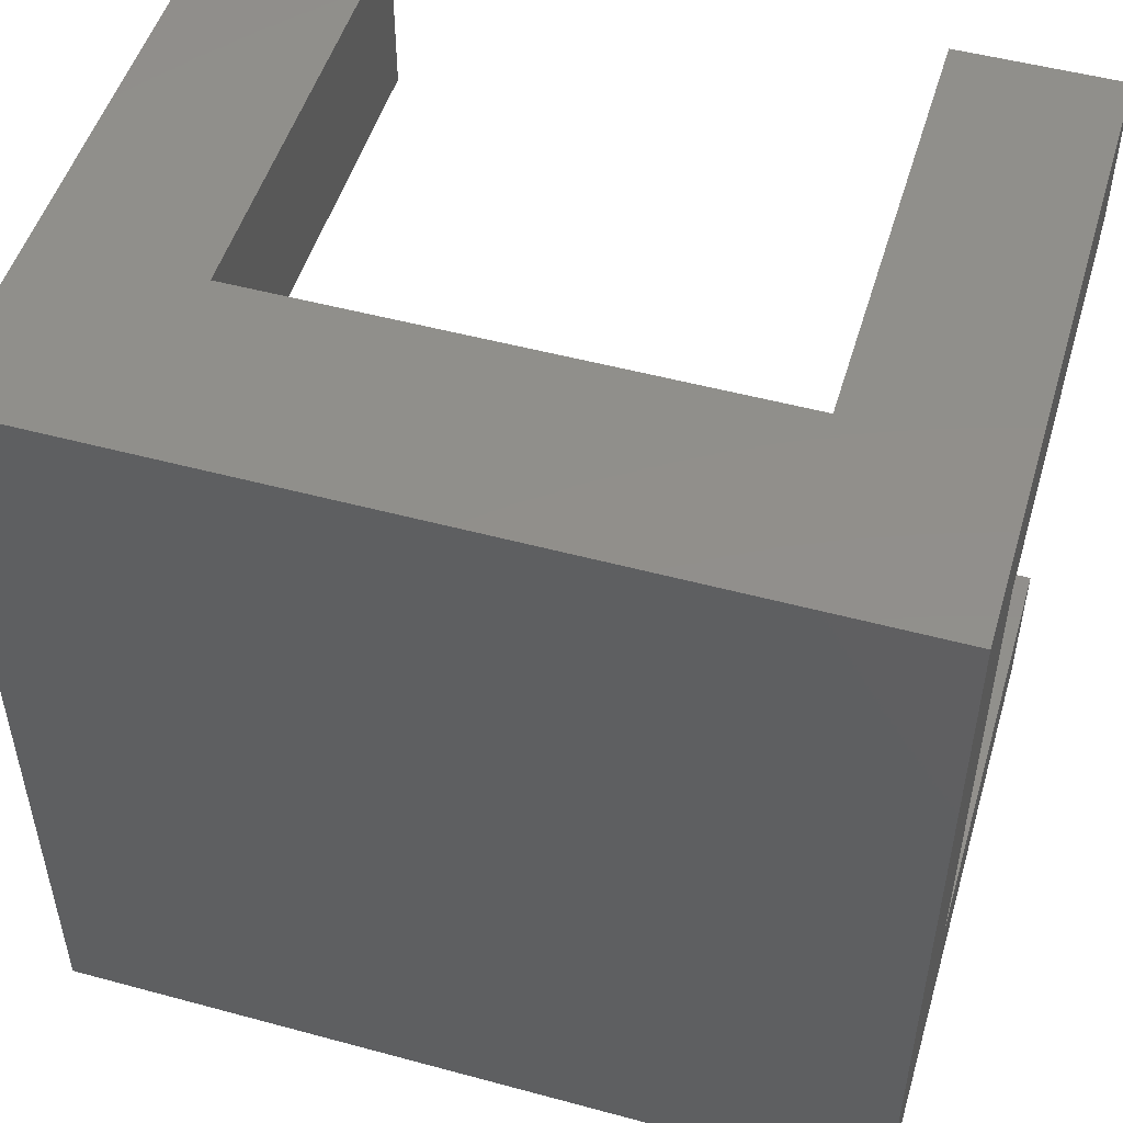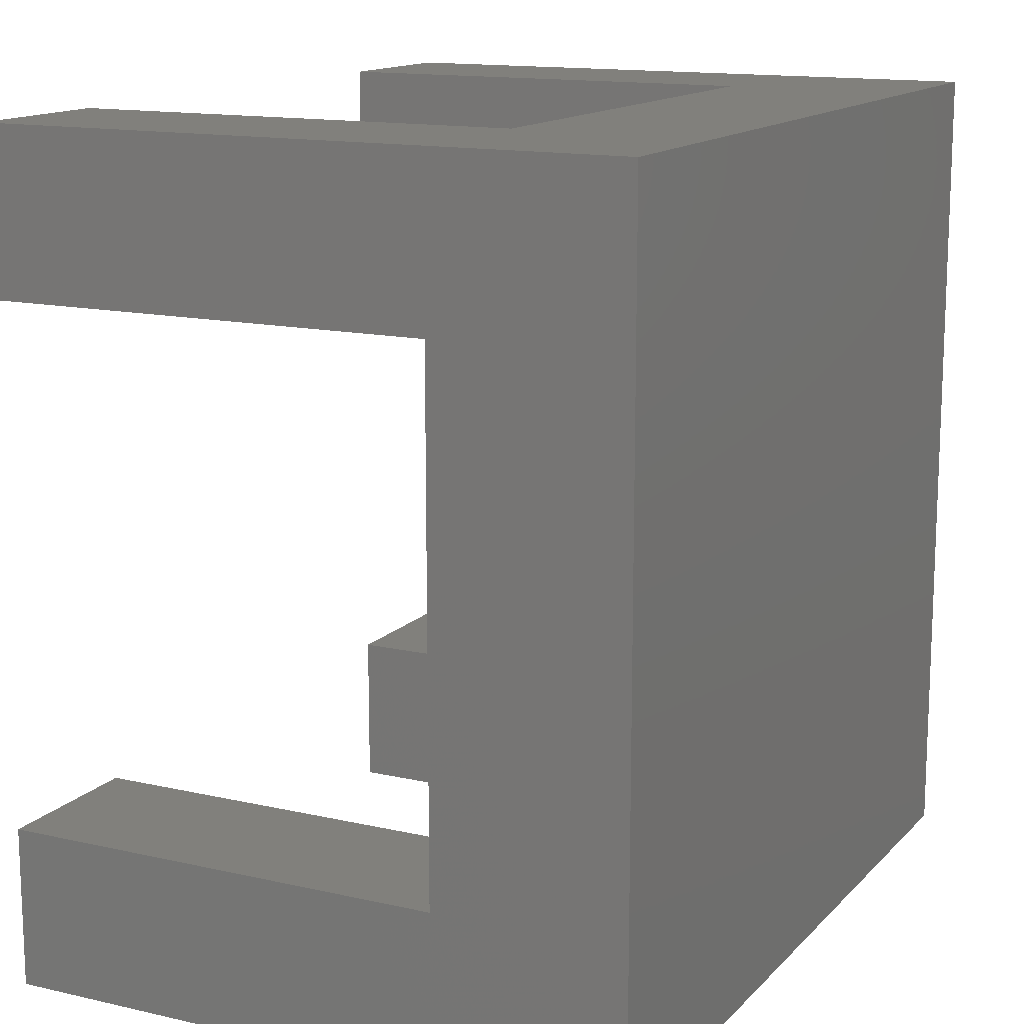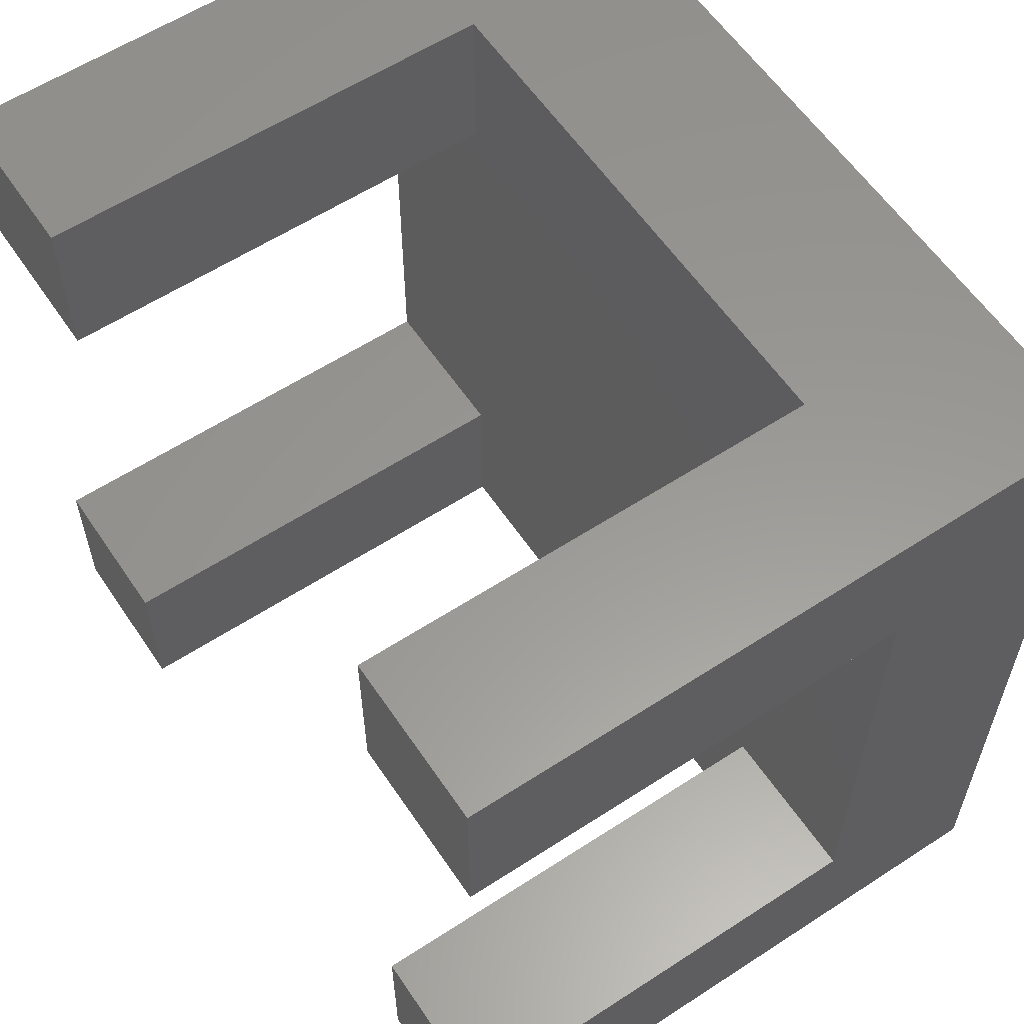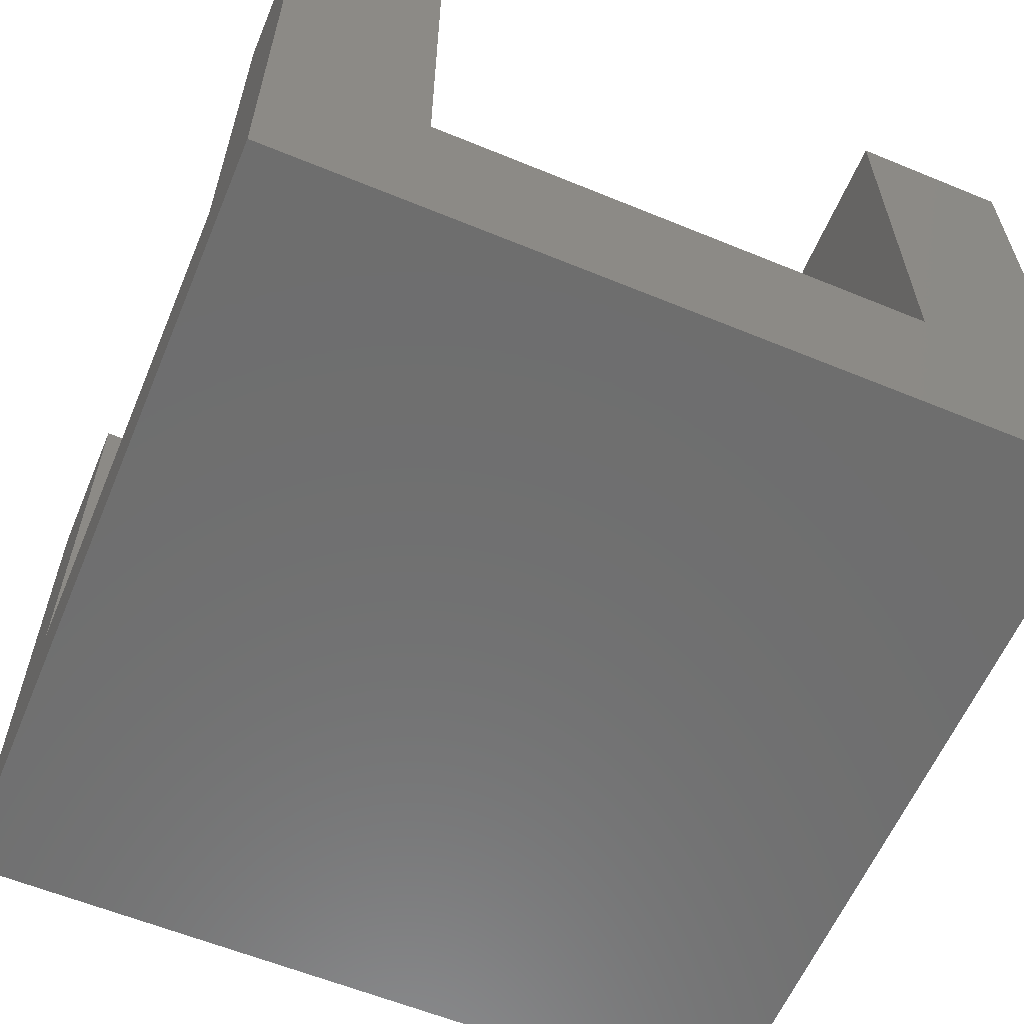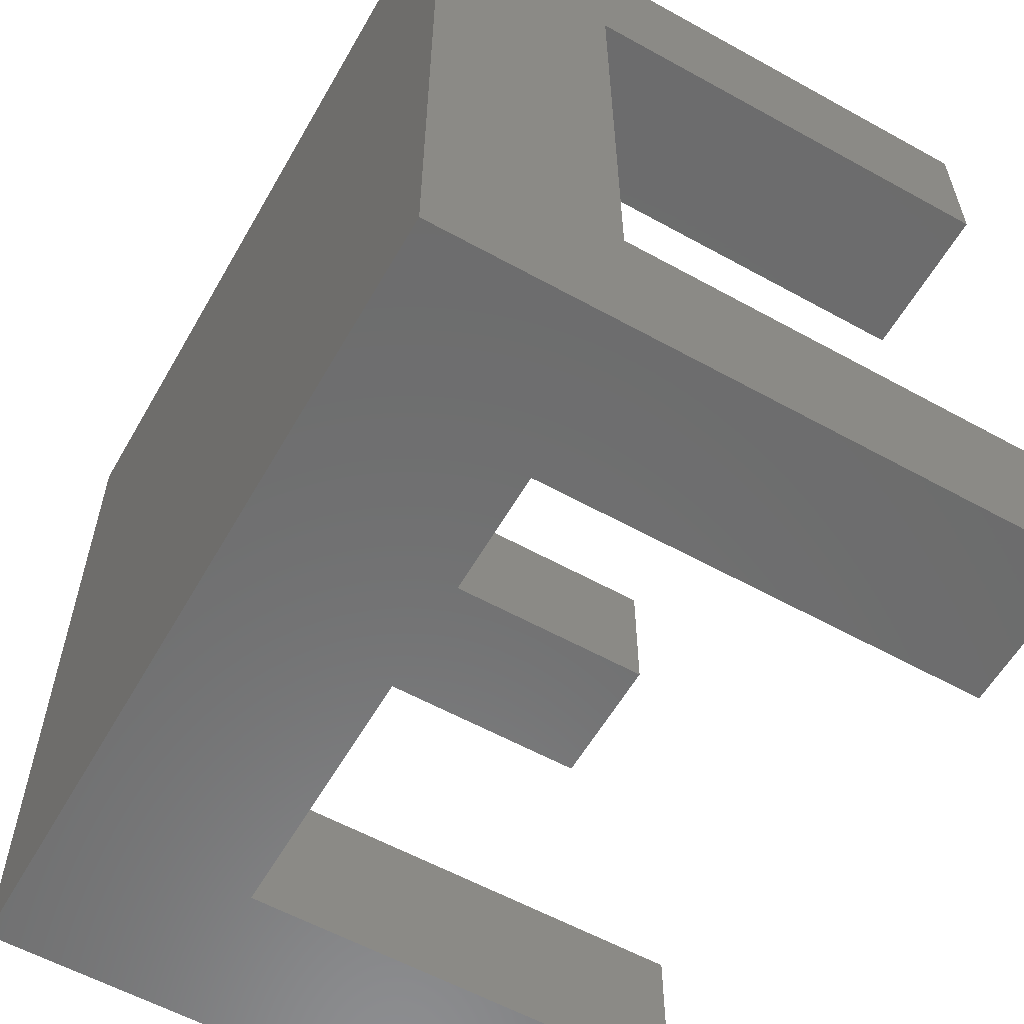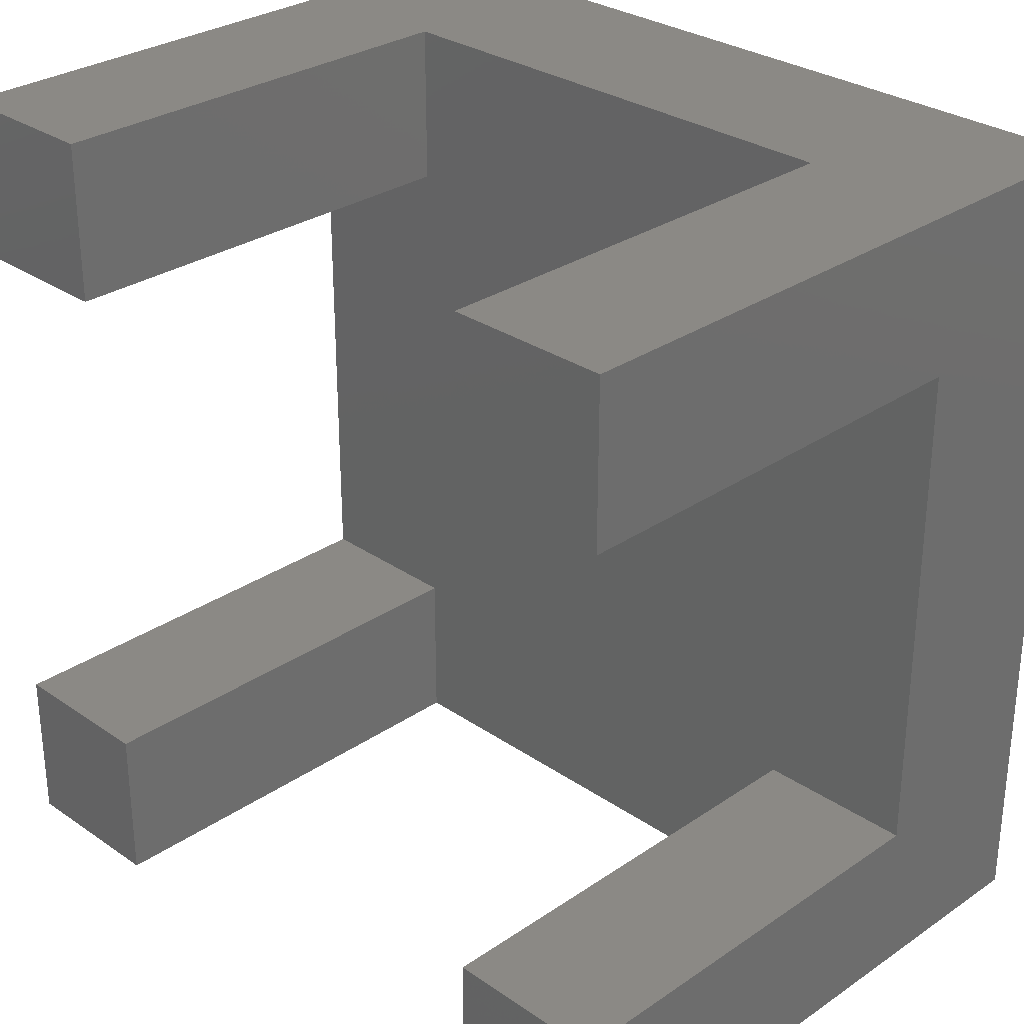
<metadata>
{"format":"stl","ext":"stl","renderer":"f3d","projection":"perspective","resolution":1024,"background":"white","views":[{"elev":50.5,"azim":-163.5,"up":"+Y"},{"elev":14.1,"azim":116.7,"up":"+Y"},{"elev":59.2,"azim":56.2,"up":"+Y"},{"elev":-60.2,"azim":157.2,"up":"+Z"},{"elev":-58.7,"azim":-119.7,"up":"+Y"},{"elev":29.6,"azim":45.1,"up":"+Y"}]}
</metadata>
<code>
# stl→obj: 32 verts, 60 faces
v 0 10.5 3
v 0 13 0
v 0 2.5 3
v 0 0 0
v 0 0 10
v 0 10.5 10
v 0 13 10
v 0 2.5 10
v 2.5 0 3
v 13 0 0
v 2.5 0 10
v 13 0 10
v 10.5 0 10
v 10.5 0 3
v 13 13 0
v 10.5 13 3
v 2.5 13 3
v 10.5 13 10
v 13 13 10
v 2.5 13 10
v 2.5 10.5 10
v 2.5 10.5 3
v 10.5 2.5 3
v 13 2.5 3
v 2.5 2.5 3
v 10.5 10.5 3
v 13 10.5 3
v 2.5 2.5 10
v 10.5 2.5 10
v 13 2.5 10
v 13 10.5 10
v 10.5 10.5 10
f 1 2 3
f 4 5 3
f 4 3 2
f 2 1 6
f 2 6 7
f 3 5 8
f 9 4 10
f 9 11 5
f 12 13 10
f 13 14 10
f 5 4 9
f 14 9 10
f 4 2 10
f 10 2 15
f 16 15 17
f 2 7 17
f 2 17 15
f 15 16 18
f 15 18 19
f 17 7 20
f 7 6 21
f 20 7 21
f 6 1 22
f 21 6 22
f 23 24 1
f 1 3 25
f 14 1 25
f 9 14 25
f 14 23 1
f 24 26 22
f 24 27 26
f 24 22 1
f 26 16 22
f 17 22 16
f 3 8 25
f 25 8 28
f 8 5 11
f 28 8 11
f 11 9 25
f 28 11 25
f 14 13 23
f 23 13 29
f 29 13 12
f 30 29 12
f 24 10 15
f 24 30 12
f 19 31 15
f 31 27 15
f 12 10 24
f 27 24 15
f 18 32 31
f 19 18 31
f 26 32 16
f 16 32 18
f 21 22 17
f 20 21 17
f 32 26 27
f 31 32 27
f 23 29 24
f 24 29 30

</code>
